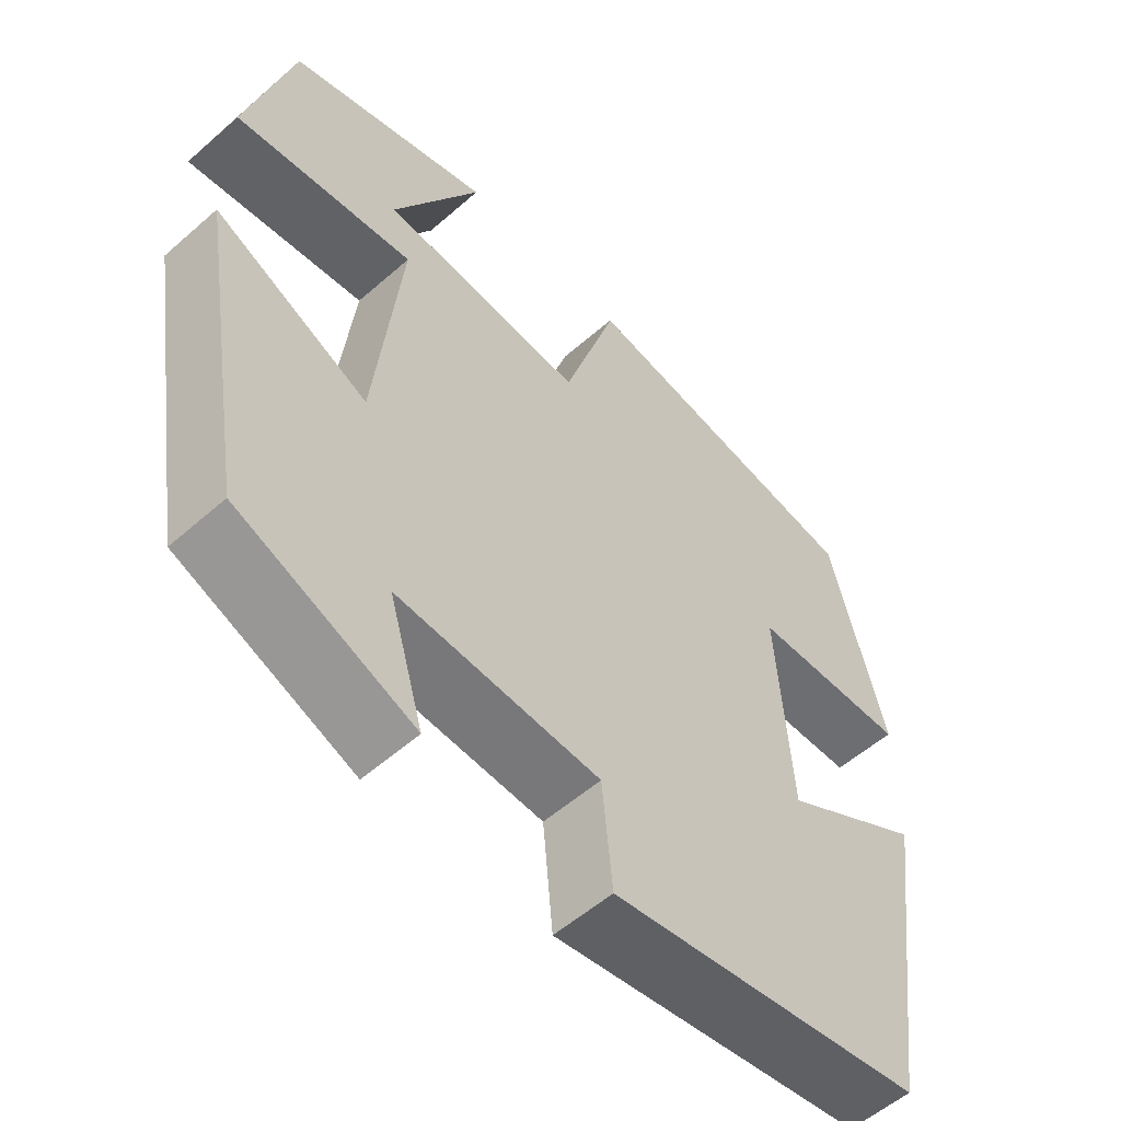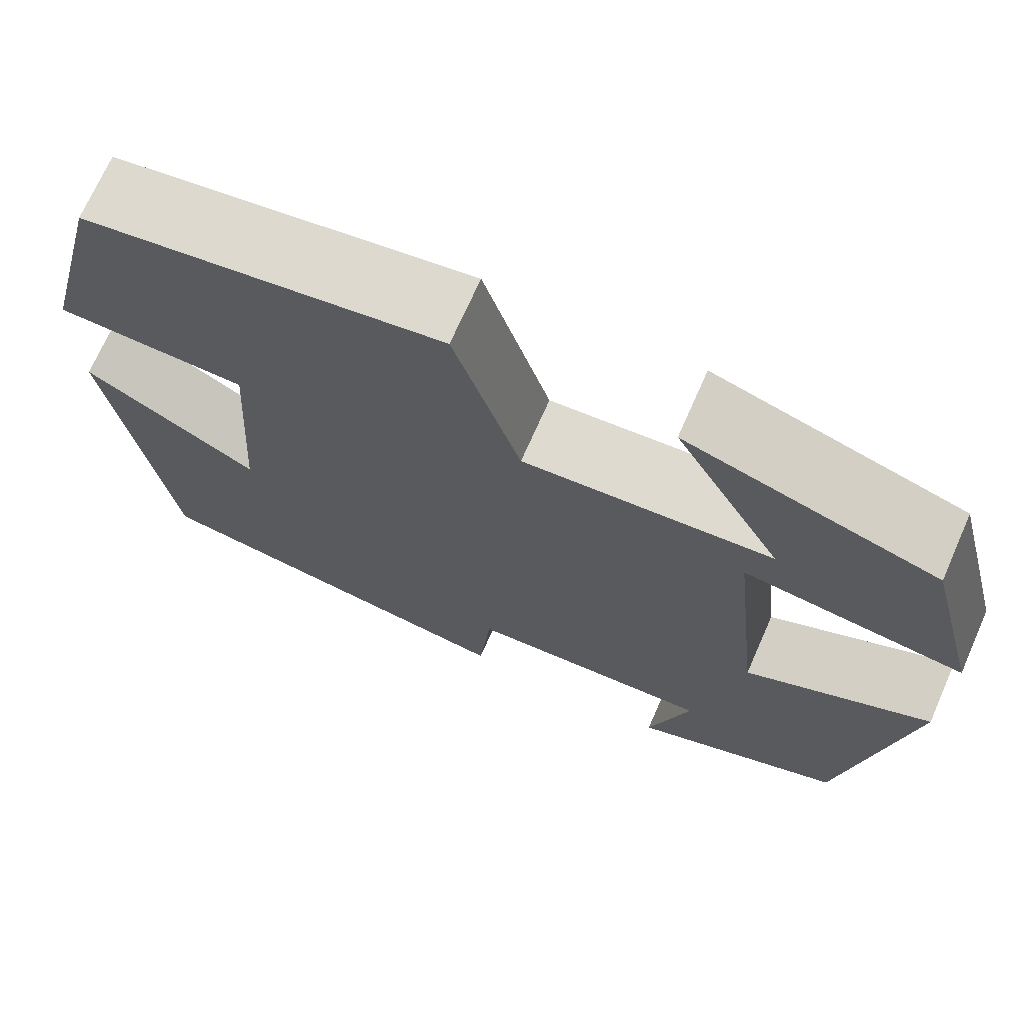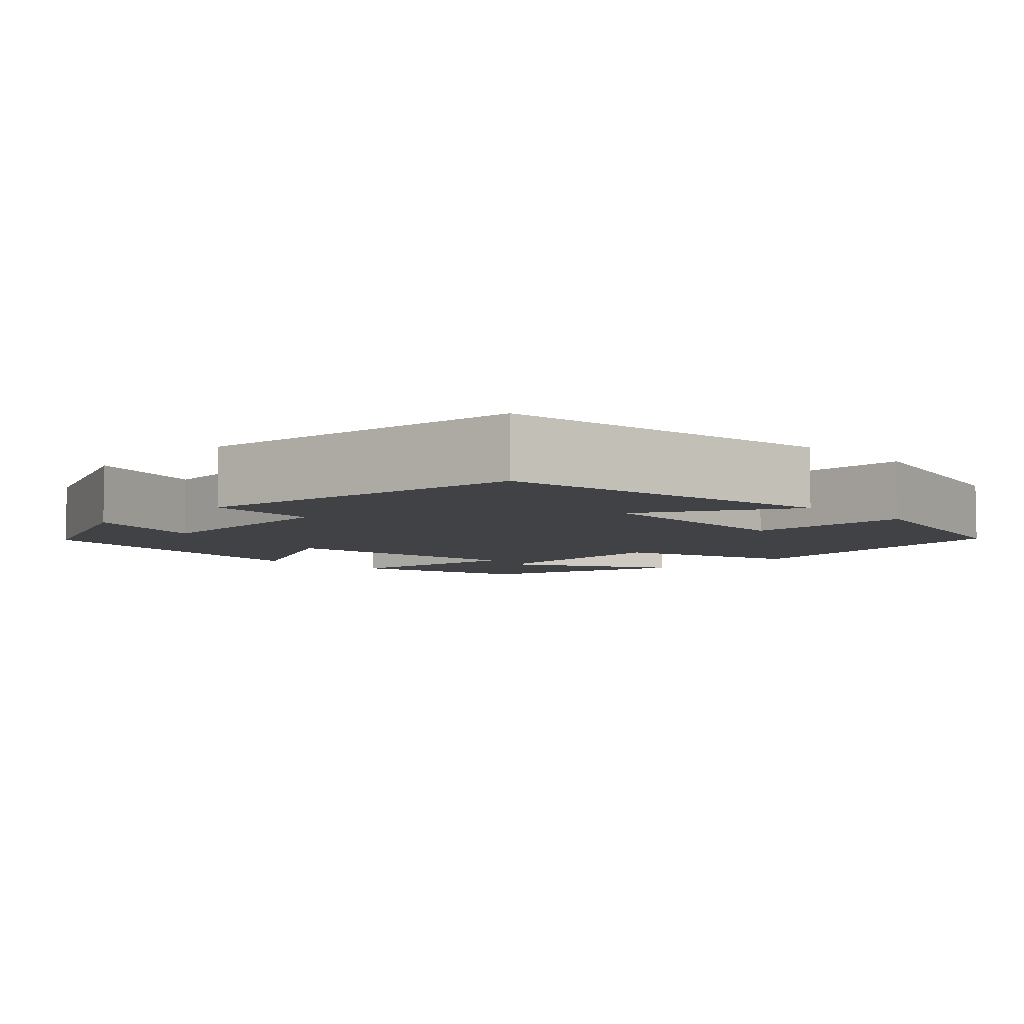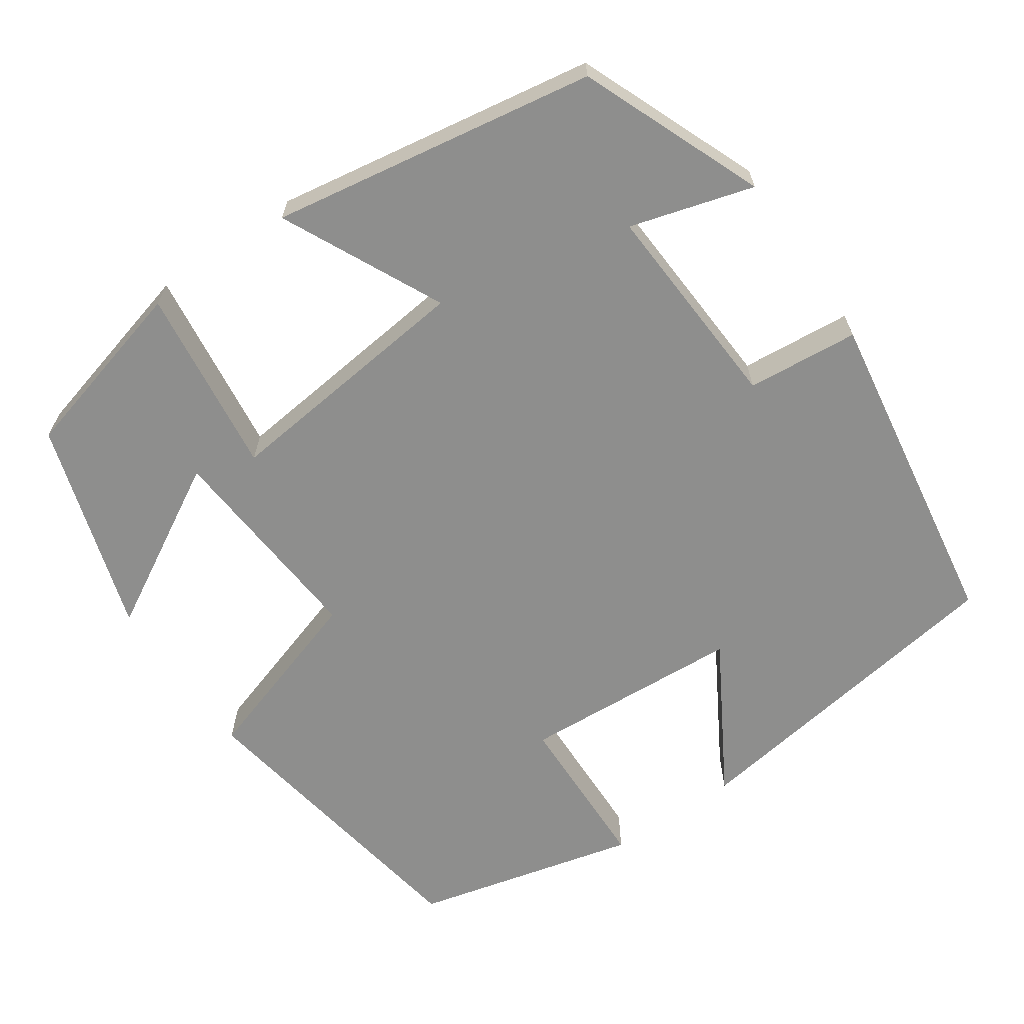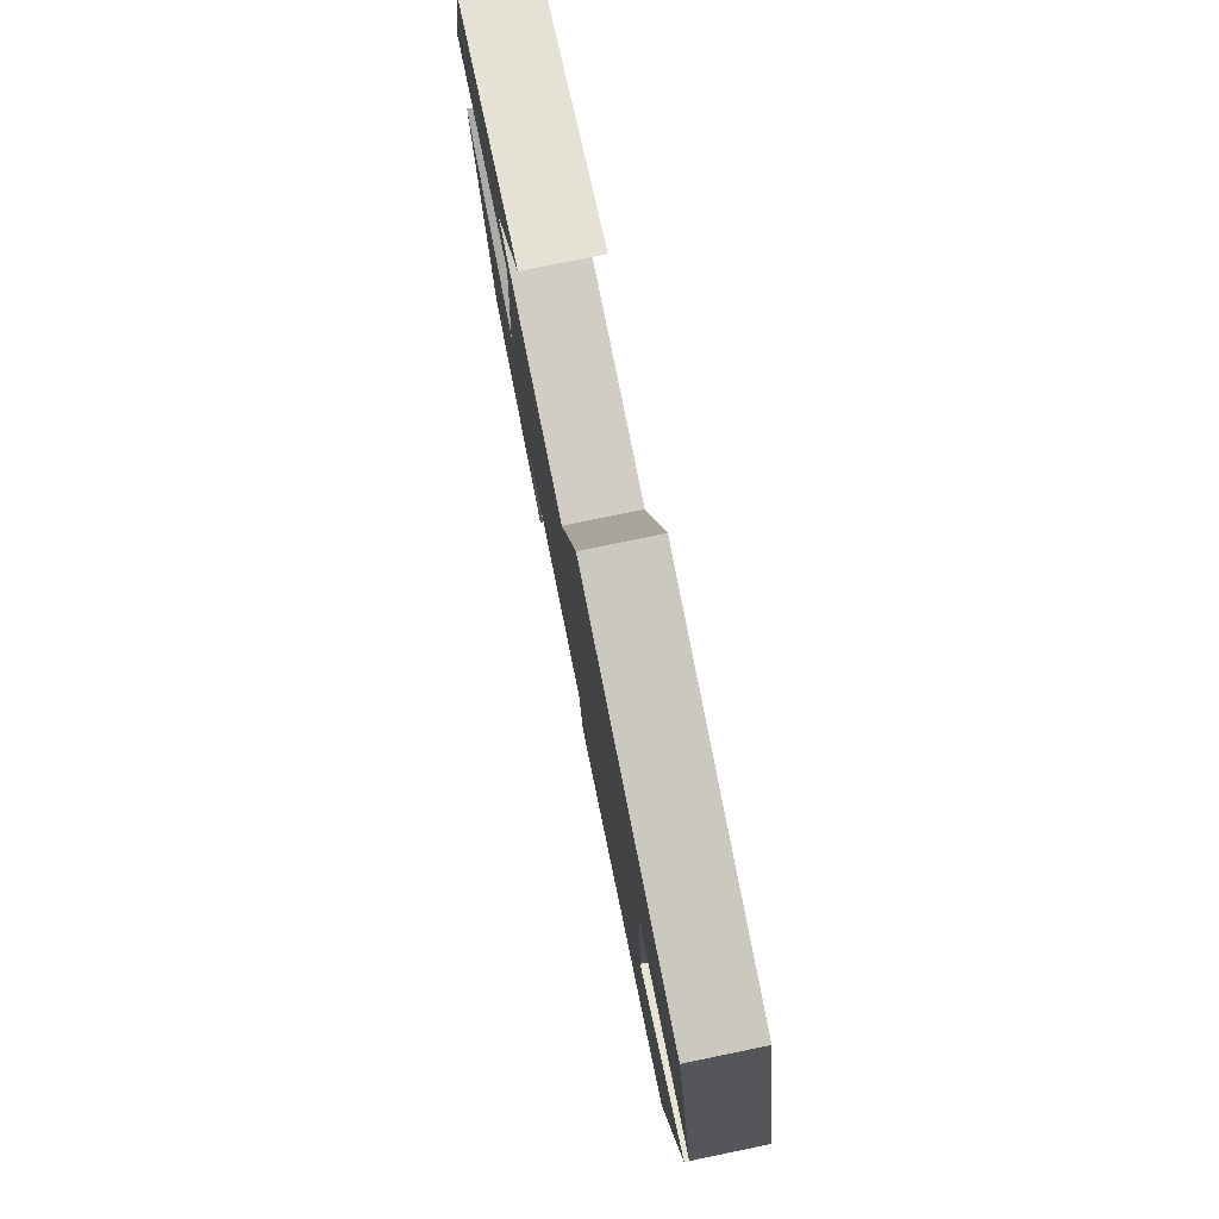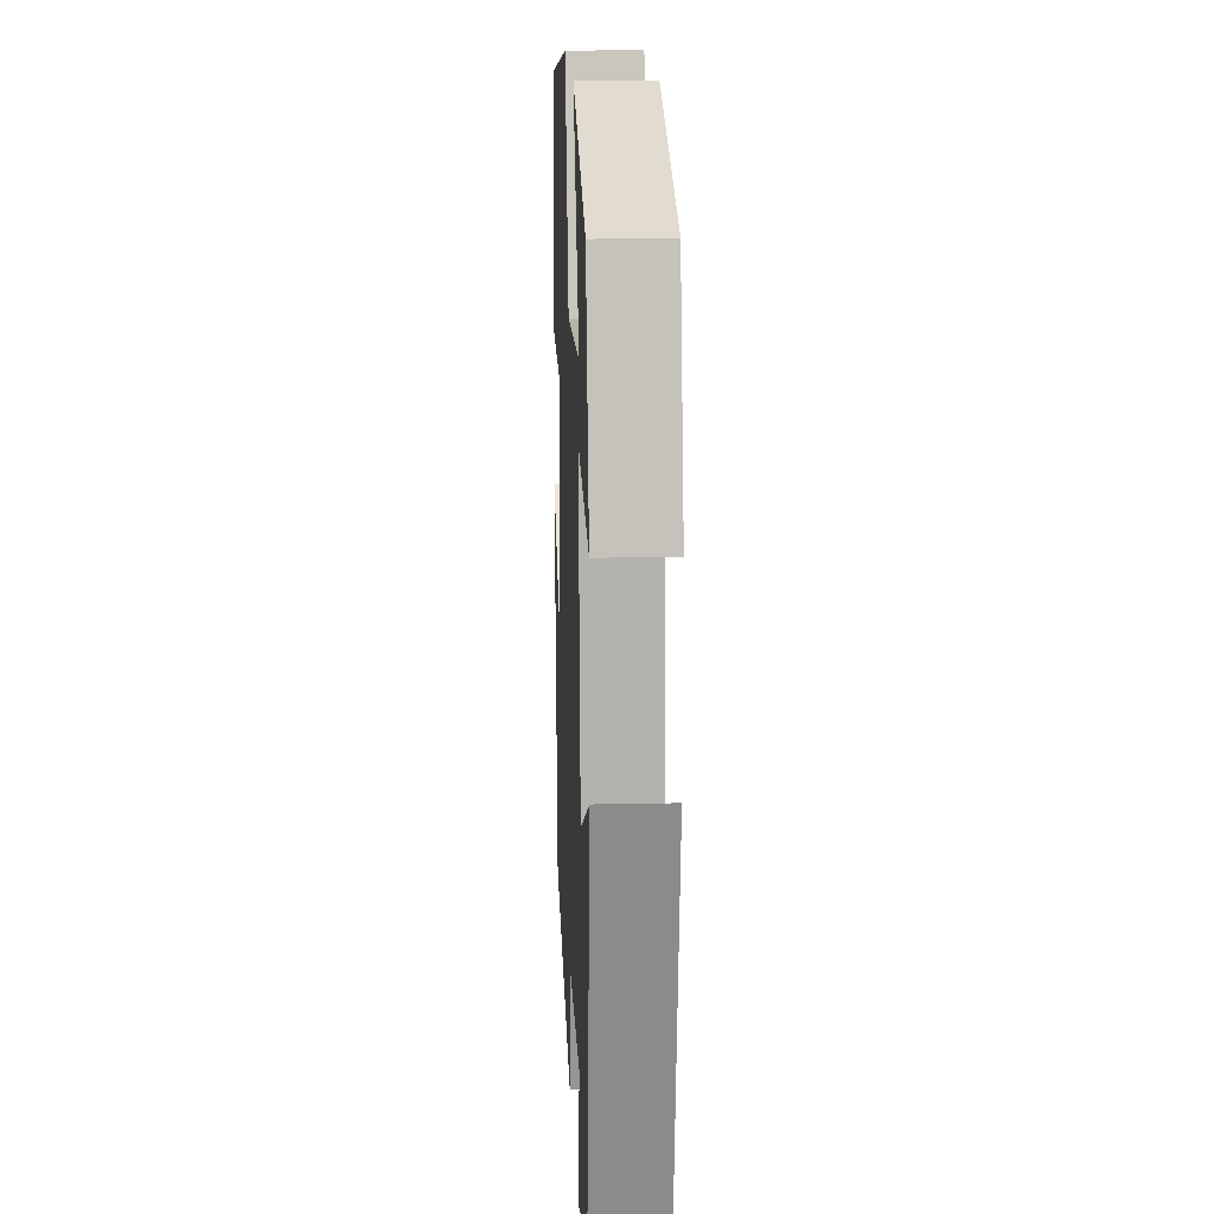
<metadata>
{"format":"obj","ext":"obj","renderer":"f3d","projection":"perspective","resolution":1024,"background":"white","views":[{"elev":-55.5,"azim":132.7,"up":"+Z"},{"elev":70.9,"azim":23.8,"up":"+Z"},{"elev":-6.2,"azim":-134.6,"up":"+Y"},{"elev":-64.9,"azim":124.7,"up":"+Y"},{"elev":79.1,"azim":-101.6,"up":"+Z"},{"elev":16.9,"azim":87.5,"up":"+Z"}]}
</metadata>
<code>
v 0.432 0.07 -0.408
v 0.204 0.07 -0.5
v 0.249 0.07 -0.347
v -0.015 0.07 -0.361
v -0.028 0.07 -0.5
v -0.438 0.07 -0.435
v -0.5 0.07 -0.013
v -0.313 0.07 -0.123
v -0.295 0.07 0.153
v -0.5 0.07 0.159
v -0.43 0.07 0.438
v -0.046 0.07 0.5
v 0.025 0.07 0.274
v 0.291 0.07 0.294
v 0.176 0.07 0.5
v 0.441 0.07 0.417
v 0.5 0.07 0.19
v 0.266 0.07 0.22
v 0.3 0.07 -0.1
v 0.5 0.07 -0.004
v 0.432 0 -0.408
v 0.204 0 -0.5
v 0.249 0 -0.347
v -0.015 0 -0.361
v -0.028 0 -0.5
v -0.438 0 -0.435
v -0.5 0 -0.013
v -0.313 0 -0.123
v -0.295 0 0.153
v -0.5 0 0.159
v -0.43 0 0.438
v -0.046 0 0.5
v 0.025 0 0.274
v 0.291 0 0.294
v 0.176 0 0.5
v 0.441 0 0.417
v 0.5 0 0.19
v 0.266 0 0.22
v 0.3 0 -0.1
v 0.5 0 -0.004
f 19 20 1
f 16 17 18
f 14 15 16
f 14 16 18
f 13 14 18
f 11 12 13
f 10 11 13
f 9 10 13
f 13 18 19
f 9 13 19
f 8 9 19
f 6 7 8
f 5 6 8
f 4 5 8
f 3 4 8 19
f 1 2 3
f 1 3 19
f 21 40 39
f 38 37 36
f 36 35 34
f 38 36 34
f 38 34 33
f 33 32 31
f 33 31 30
f 33 30 29
f 39 38 33
f 39 33 29
f 39 29 28
f 28 27 26
f 28 26 25
f 28 25 24
f 39 28 24 23
f 23 22 21
f 39 23 21
f 1 21 22 2
f 2 22 23 3
f 3 23 24 4
f 4 24 25 5
f 5 25 26 6
f 6 26 27 7
f 7 27 28 8
f 8 28 29 9
f 9 29 30 10
f 10 30 31 11
f 11 31 32 12
f 12 32 33 13
f 13 33 34 14
f 14 34 35 15
f 15 35 36 16
f 16 36 37 17
f 17 37 38 18
f 18 38 39 19
f 19 39 40 20
f 20 40 21 1

</code>
